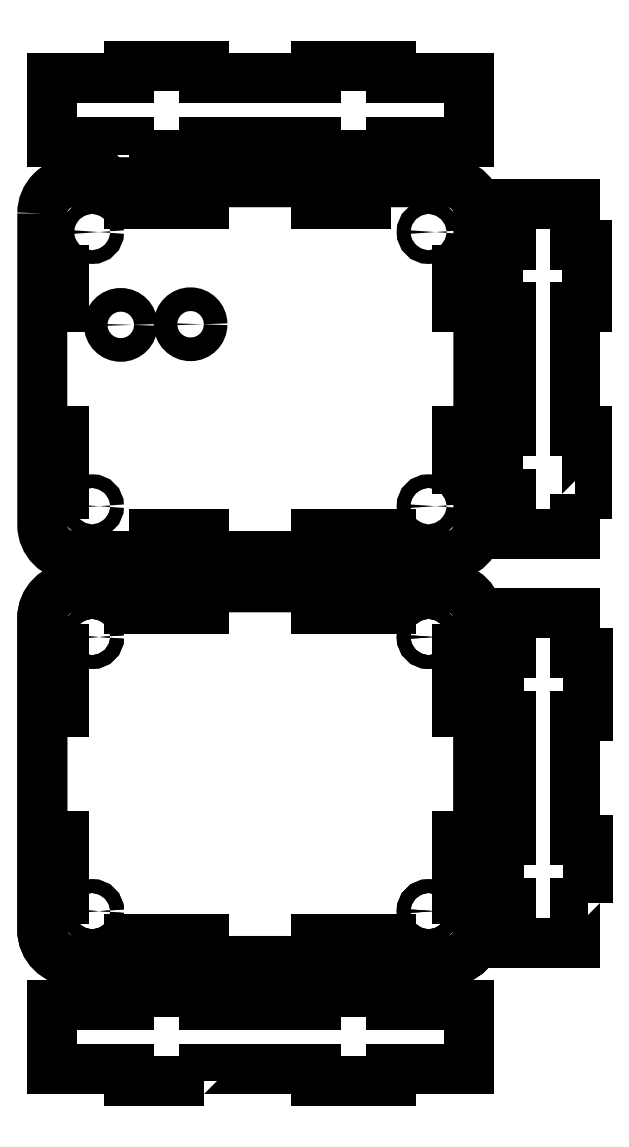
<metadata>
{"format":"dxf","ext":"dxf","renderer":"ezdxf+matplotlib","layout":"modelspace","background":"white","min_lineweight":24,"dpi":150}
</metadata>
<code>
0
SECTION
2
ENTITIES
0
LWPOLYLINE
8
0
90
4
70
1
43
0
10
-66.5
20
-105
10
-68.5
20
-105
10
-68.5
20
-115
10
-66.5
20
-115
0
CIRCLE
8
0
10
-62
20
-117
30
0
40
1.1
210
0
220
-0
230
1
0
LWPOLYLINE
8
0
90
4
70
1
43
0
10
-44
20
-68.5
10
-44
20
-66.5
10
-56
20
-66.5
10
-56
20
-68.5
0
LWPOLYLINE
8
0
90
4
70
1
43
0
10
-26
20
-66.5
10
-26
20
-68.5
10
-14
20
-68.5
10
-14
20
-66.5
0
LWPOLYLINE
8
0
90
4
70
1
43
0
10
-44
20
-123.5
10
-44
20
-121.5
10
-56
20
-121.5
10
-56
20
-123.5
0
LWPOLYLINE
8
0
90
4
70
1
43
0
10
-14
20
-121.5
10
-26
20
-121.5
10
-26
20
-123.5
10
-14
20
-123.5
0
LWPOLYLINE
8
0
90
4
70
1
43
0
10
-68.5
20
-85
10
-66.5
20
-85
10
-66.5
20
-75
10
-68.5
20
-75
0
LWPOLYLINE
8
0
90
4
70
1
43
0
10
-1.5
20
-85
10
-1.5
20
-75
10
-3.5
20
-75
10
-3.5
20
-85
0
LWPOLYLINE
8
0
90
4
70
1
43
0
10
-1.5
20
-105
10
-3.5
20
-105
10
-3.5
20
-115
10
-1.5
20
-115
0
CIRCLE
8
0
10
-8
20
-117
30
0
40
1.1
210
0
220
-0
230
1
0
CIRCLE
8
0
10
-8
20
-73
30
0
40
1.1
210
0
220
-0
230
1
0
CIRCLE
8
0
10
-62
20
-73
30
0
40
1.1
210
0
220
-0
230
1
0
LWPOLYLINE
8
0
90
8
70
1
43
0
10
0
20
-120
42
-0.4142
10
-5
20
-125
10
-65
20
-125
42
-0.4142
10
-70
20
-120
10
-70
20
-70
42
-0.4142
10
-65
20
-65
10
-5
20
-65
42
-0.4142
10
0
20
-70
0
CIRCLE
8
0
10
-46.2
20
-22.8
30
0
40
1.9
210
0
220
0
230
1
0
CIRCLE
8
0
10
-57.4
20
-22.9
30
0
40
1.9
210
0
220
0
230
1
0
LWPOLYLINE
8
0
90
4
70
1
43
0
10
-56
20
-1.5
10
-56
20
-3.5
10
-44
20
-3.5
10
-44
20
-1.5
0
CIRCLE
8
0
10
-62
20
-52
30
0
40
1.1
210
-0
220
0
230
1
0
LWPOLYLINE
8
0
90
4
70
1
43
0
10
-56
20
-56.5
10
-56
20
-58.5
10
-44
20
-58.5
10
-44
20
-56.5
0
LWPOLYLINE
8
0
90
4
70
1
43
0
10
-3.5
20
-10
10
-3.5
20
-20
10
-1.5
20
-20
10
-1.5
20
-10
0
LWPOLYLINE
8
0
90
4
70
1
43
0
10
-3.5
20
-50
10
-1.5
20
-50
10
-1.5
20
-40
10
-3.5
20
-40
0
LWPOLYLINE
8
0
90
4
70
1
43
0
10
-66.5
20
-10
10
-68.5
20
-10
10
-68.5
20
-20
10
-66.5
20
-20
0
LWPOLYLINE
8
0
90
4
70
1
43
0
10
-26
20
-58.5
10
-14
20
-58.5
10
-14
20
-56.5
10
-26
20
-56.5
0
CIRCLE
8
0
10
-8
20
-52
30
0
40
1.1
210
-0
220
0
230
1
0
LWPOLYLINE
8
0
90
4
70
1
43
0
10
-68.5
20
-50
10
-66.5
20
-50
10
-66.5
20
-40
10
-68.5
20
-40
0
LWPOLYLINE
8
0
90
4
70
1
43
0
10
-14
20
-3.5
10
-14
20
-1.5
10
-26
20
-1.5
10
-26
20
-3.5
0
CIRCLE
8
0
10
-8
20
-8
30
0
40
1.1
210
-0
220
0
230
1
0
CIRCLE
8
0
10
-62
20
-8
30
0
40
1.1
210
-0
220
0
230
1
0
LWPOLYLINE
8
0
90
8
70
1
43
0
10
-70
20
-5
10
-70
20
-55
42
0.4142
10
-65
20
-60
10
-5
20
-60
42
0.4142
10
0
20
-55
10
-5.551e-16
20
-5
42
0.4142
10
-5
20
0
10
-65
20
2.776e-15
42
0.4142
0
CIRCLE
8
0
10
-62
20
-73
30
0
40
1.1
210
-0
220
0
230
1
0
CIRCLE
8
0
10
-8
20
-73
30
0
40
1.1
210
-0
220
0
230
1
0
CIRCLE
8
0
10
-8
20
-117
30
0
40
1.1
210
-0
220
0
230
1
0
LWPOLYLINE
8
0
90
4
70
1
43
0
10
-3.5
20
-105
10
-3.5
20
-115
10
-1.5
20
-115
10
-1.5
20
-105
0
LWPOLYLINE
8
0
90
4
70
1
43
0
10
-1.5
20
-75
10
-3.5
20
-75
10
-3.5
20
-85
10
-1.5
20
-85
0
LWPOLYLINE
8
0
90
4
70
1
43
0
10
-66.5
20
-85
10
-66.5
20
-75
10
-68.5
20
-75
10
-68.5
20
-85
0
LWPOLYLINE
8
0
90
4
70
1
43
0
10
-26
20
-121.5
10
-26
20
-123.5
10
-14
20
-123.5
10
-14
20
-121.5
0
LWPOLYLINE
8
0
90
4
70
1
43
0
10
-44
20
-121.5
10
-56
20
-121.5
10
-56
20
-123.5
10
-44
20
-123.5
0
LWPOLYLINE
8
0
90
4
70
1
43
0
10
-26
20
-68.5
10
-14
20
-68.5
10
-14
20
-66.5
10
-26
20
-66.5
0
LWPOLYLINE
8
0
90
4
70
1
43
0
10
-44
20
-66.5
10
-56
20
-66.5
10
-56
20
-68.5
10
-44
20
-68.5
0
CIRCLE
8
0
10
-62
20
-117
30
0
40
1.1
210
-0
220
0
230
1
0
LWPOLYLINE
8
0
90
4
70
1
43
0
10
-68.5
20
-105
10
-68.5
20
-115
10
-66.5
20
-115
10
-66.5
20
-105
0
LWPOLYLINE
8
0
90
8
70
1
43
0
10
-65
20
-125
10
-5
20
-125
42
0.4142
10
0
20
-120
10
-5.551e-16
20
-70
42
0.4142
10
-5
20
-65
10
-65
20
-65
42
0.4142
10
-70
20
-70
10
-70
20
-120
42
0.4142
0
LWPOLYLINE
8
0
90
20
70
1
43
0
10
-44
20
-144.3
10
-44
20
-142.3
10
-26
20
-142.3
10
-26
20
-144.3
10
-14
20
-144.3
10
-14
20
-142.3
10
-1.5
20
-142.3
10
-1.5
20
-132
10
-14
20
-132
10
-14
20
-130
10
-26
20
-130
10
-26
20
-132
10
-44
20
-132
10
-44
20
-130
10
-56
20
-130
10
-56
20
-132
10
-68.5
20
-132
10
-68.5
20
-142.3
10
-56
20
-142.3
10
-56
20
-144.3
0
LWPOLYLINE
8
0
90
20
70
1
43
0
10
17.55
20
-115.6
10
17.55
20
-105.6
10
15.55
20
-105.6
10
15.55
20
-85.63
10
17.55
20
-85.63
10
17.55
20
-75.63
10
15.55
20
-75.63
10
15.55
20
-69.13
10
5.252
20
-69.13
10
5.252
20
-75.63
10
3.252
20
-75.63
10
3.252
20
-85.63
10
5.252
20
-85.63
10
5.252
20
-105.6
10
3.252
20
-105.6
10
3.252
20
-115.6
10
5.252
20
-115.6
10
5.252
20
-122.1
10
15.55
20
-122.1
10
15.55
20
-115.6
0
LWPOLYLINE
8
0
90
20
70
1
43
0
10
15.48
20
-50
10
17.48
20
-50
10
17.48
20
-40
10
15.48
20
-40
10
15.48
20
-20
10
17.48
20
-20
10
17.48
20
-10
10
15.48
20
-10
10
15.48
20
-3.5
10
5.176
20
-3.5
10
5.176
20
-10
10
3.176
20
-10
10
3.176
20
-20
10
5.176
20
-20
10
5.176
20
-40
10
3.176
20
-40
10
3.176
20
-50
10
5.176
20
-50
10
5.176
20
-56.5
10
15.48
20
-56.5
0
LWPOLYLINE
8
0
90
20
70
1
43
0
10
-56
20
4.397
10
-44
20
4.397
10
-44
20
6.397
10
-26
20
6.397
10
-26
20
4.397
10
-14
20
4.397
10
-14
20
6.397
10
-1.5
20
6.397
10
-1.5
20
16.7
10
-14
20
16.7
10
-14
20
18.7
10
-26
20
18.7
10
-26
20
16.7
10
-44
20
16.7
10
-44
20
18.7
10
-56
20
18.7
10
-56
20
16.7
10
-68.5
20
16.7
10
-68.5
20
6.397
10
-56
20
6.397
0
ENDSEC
0
EOF

</code>
